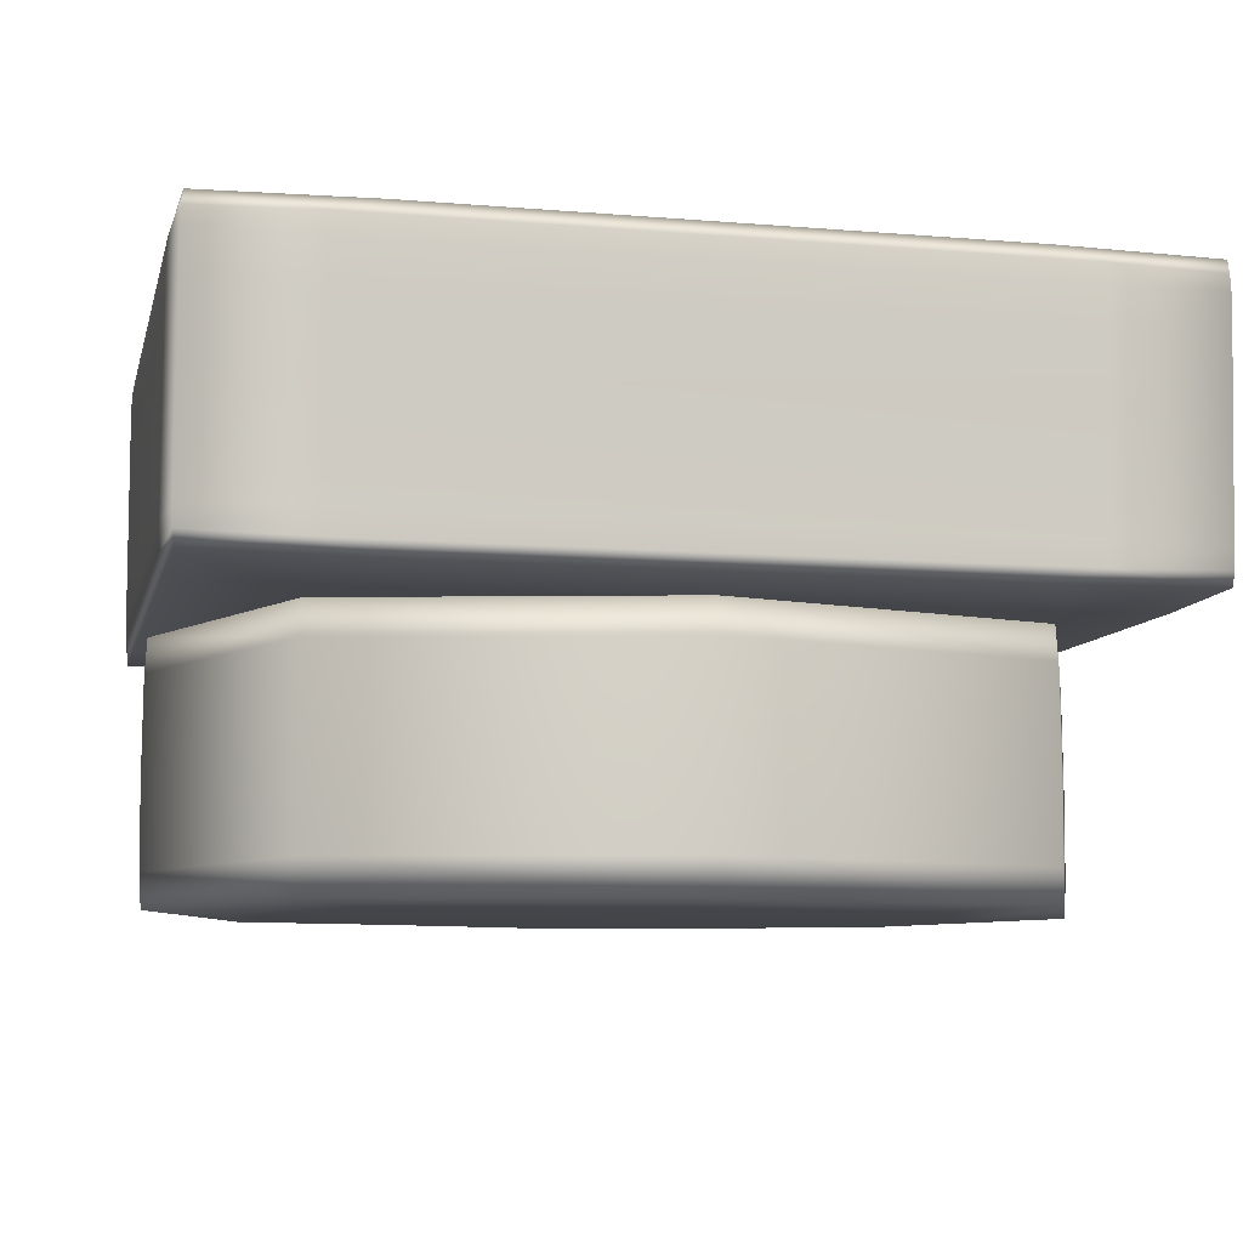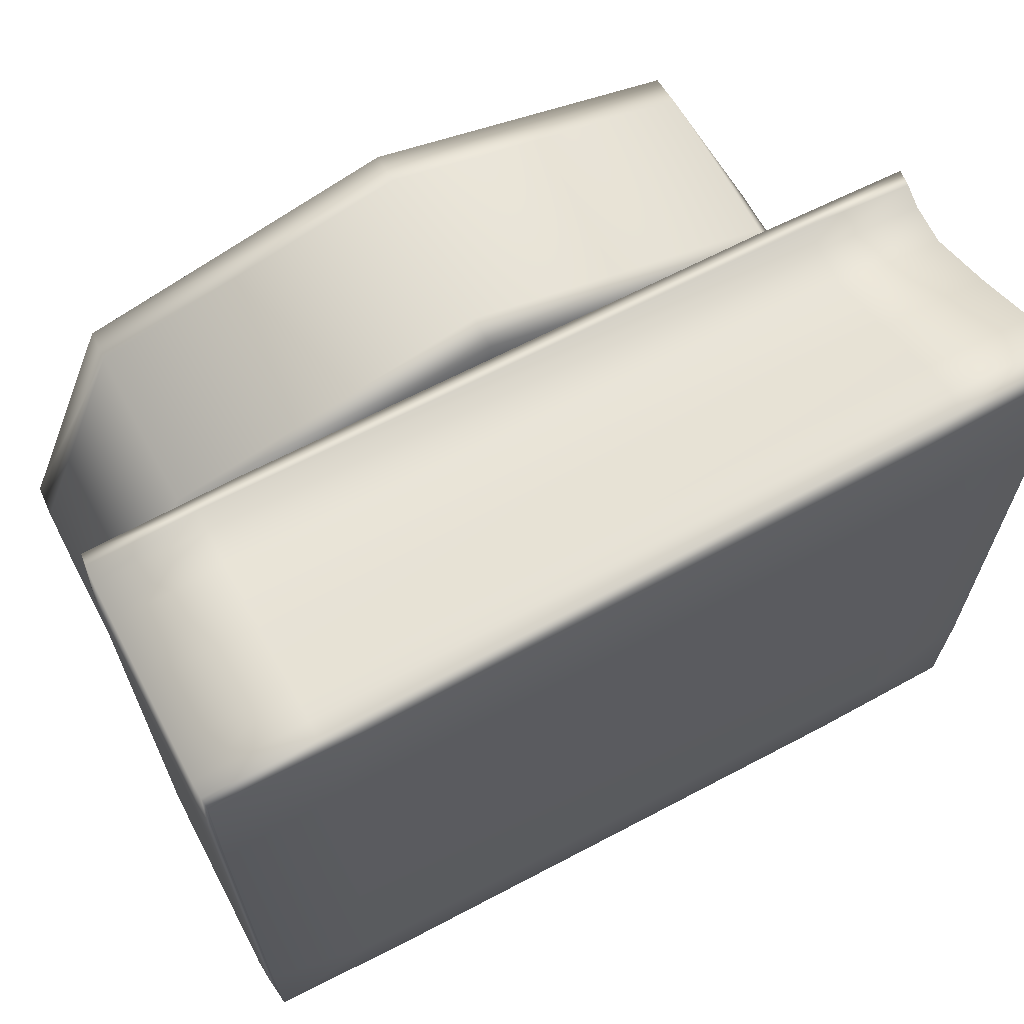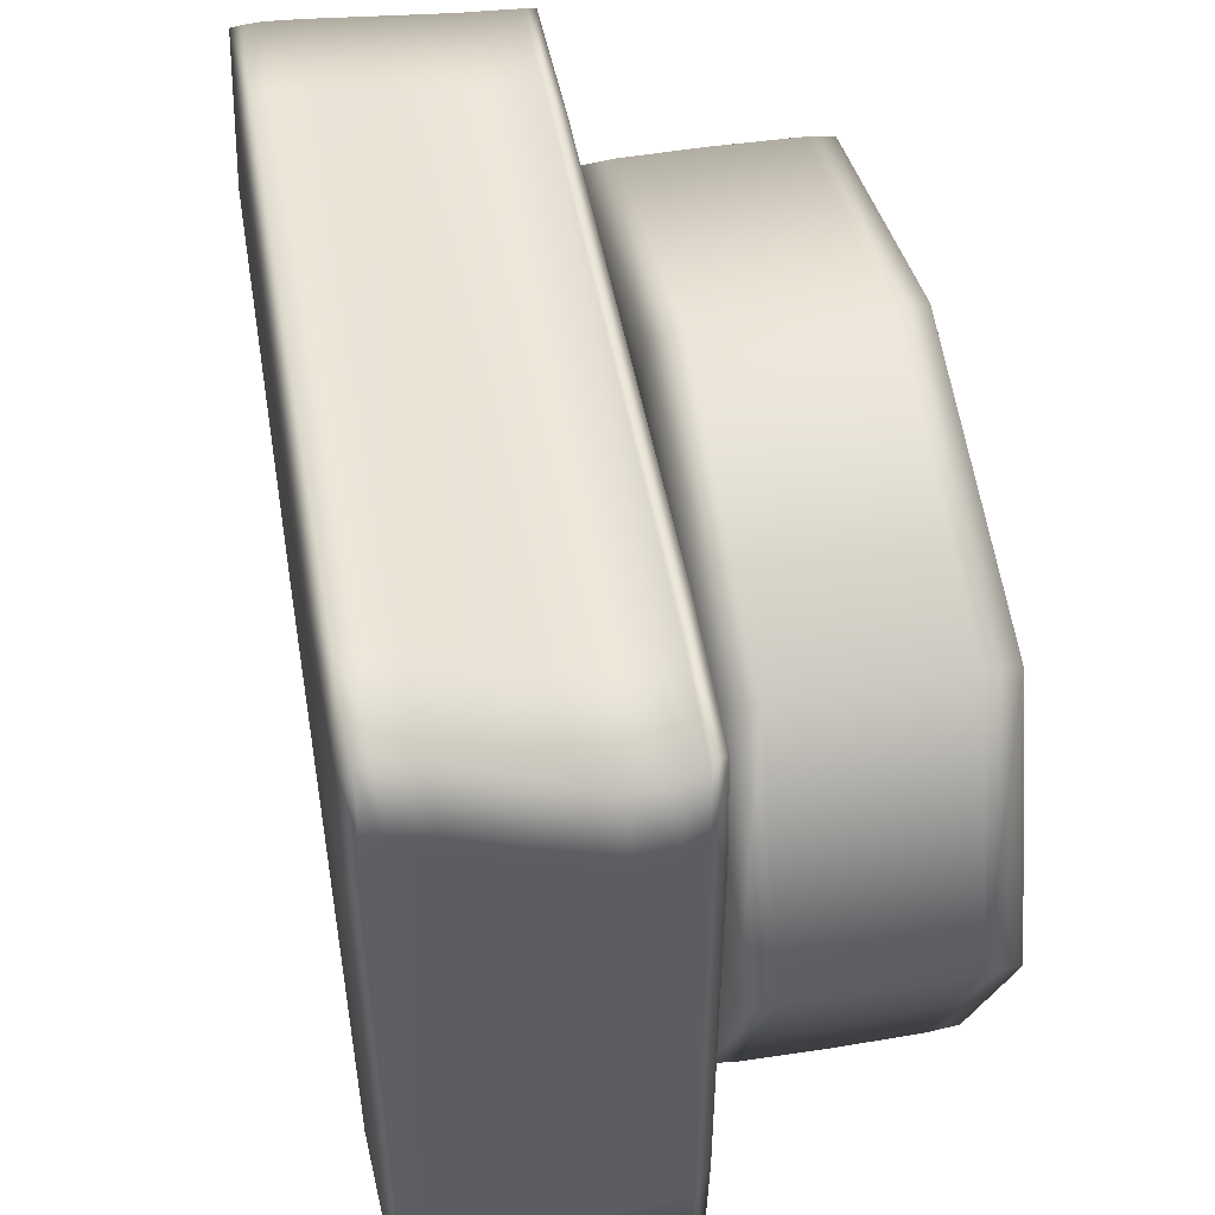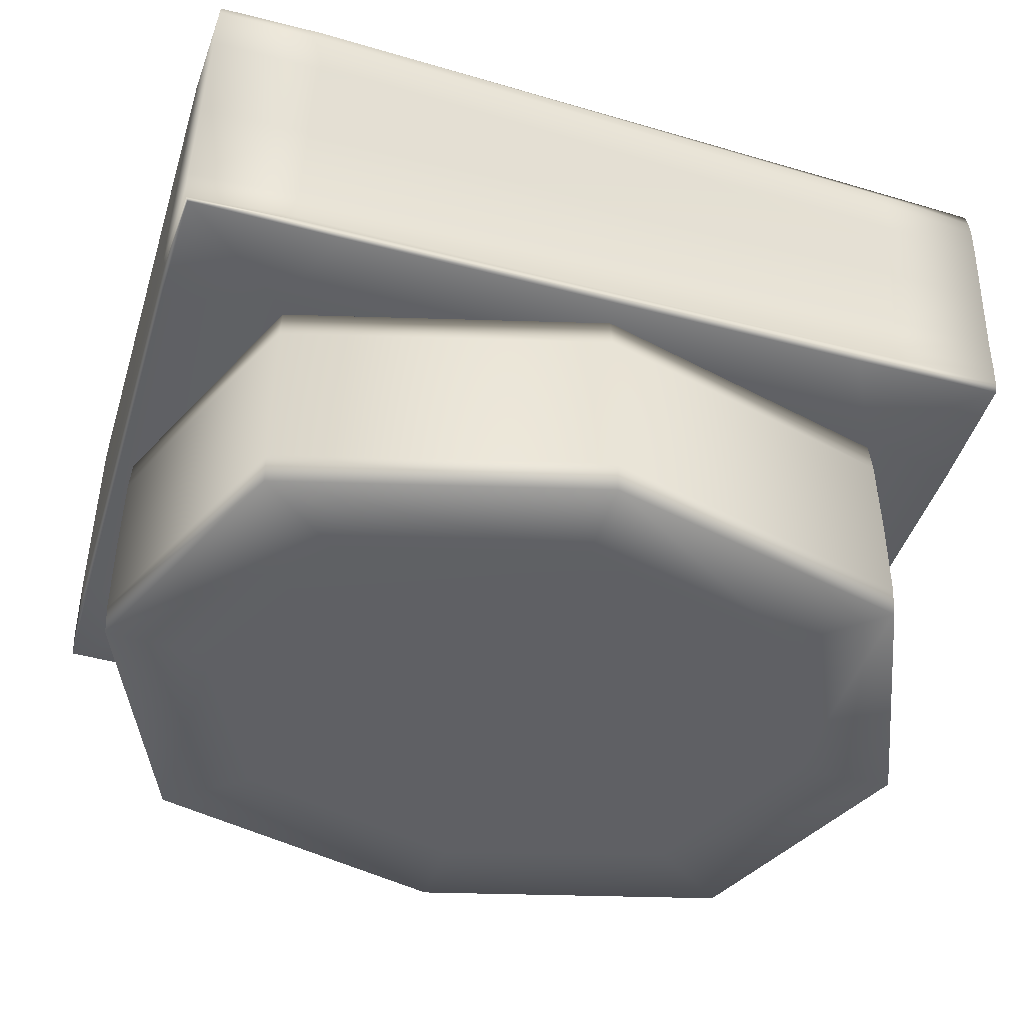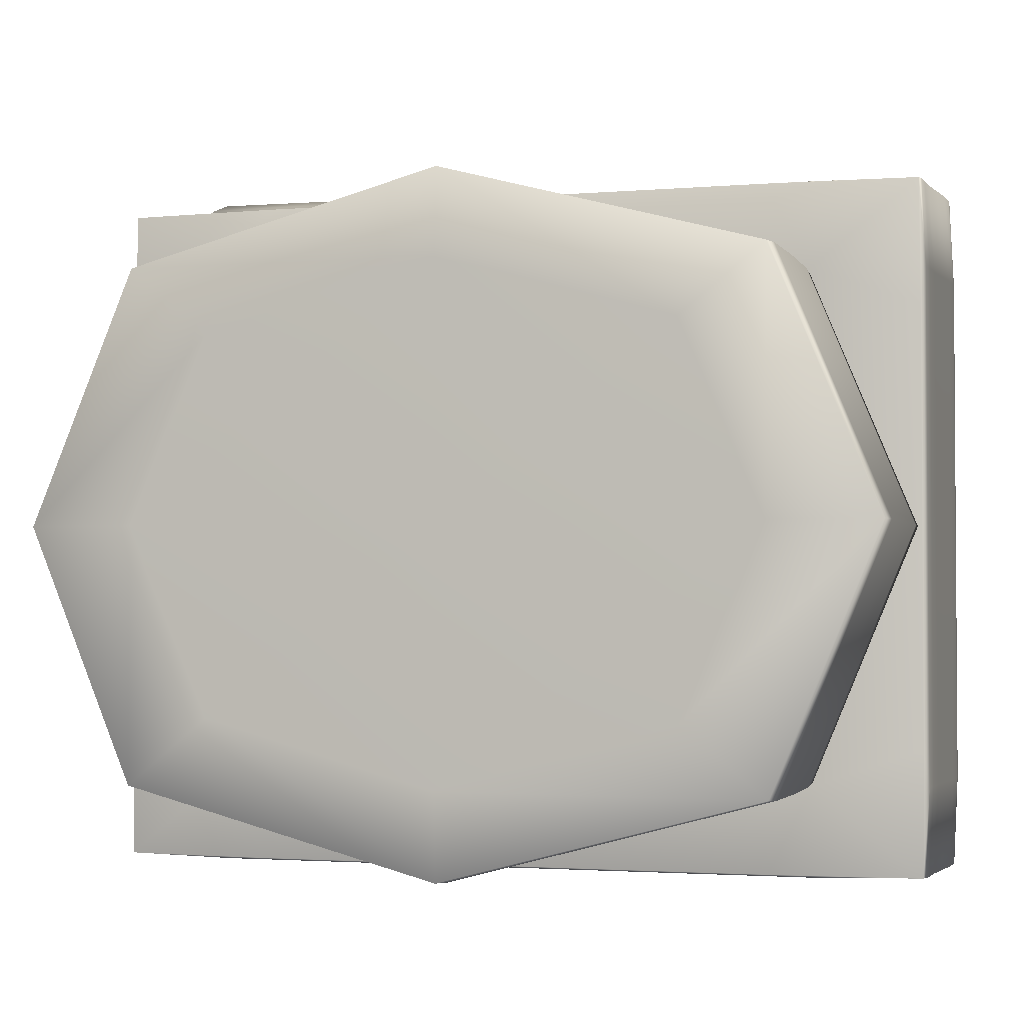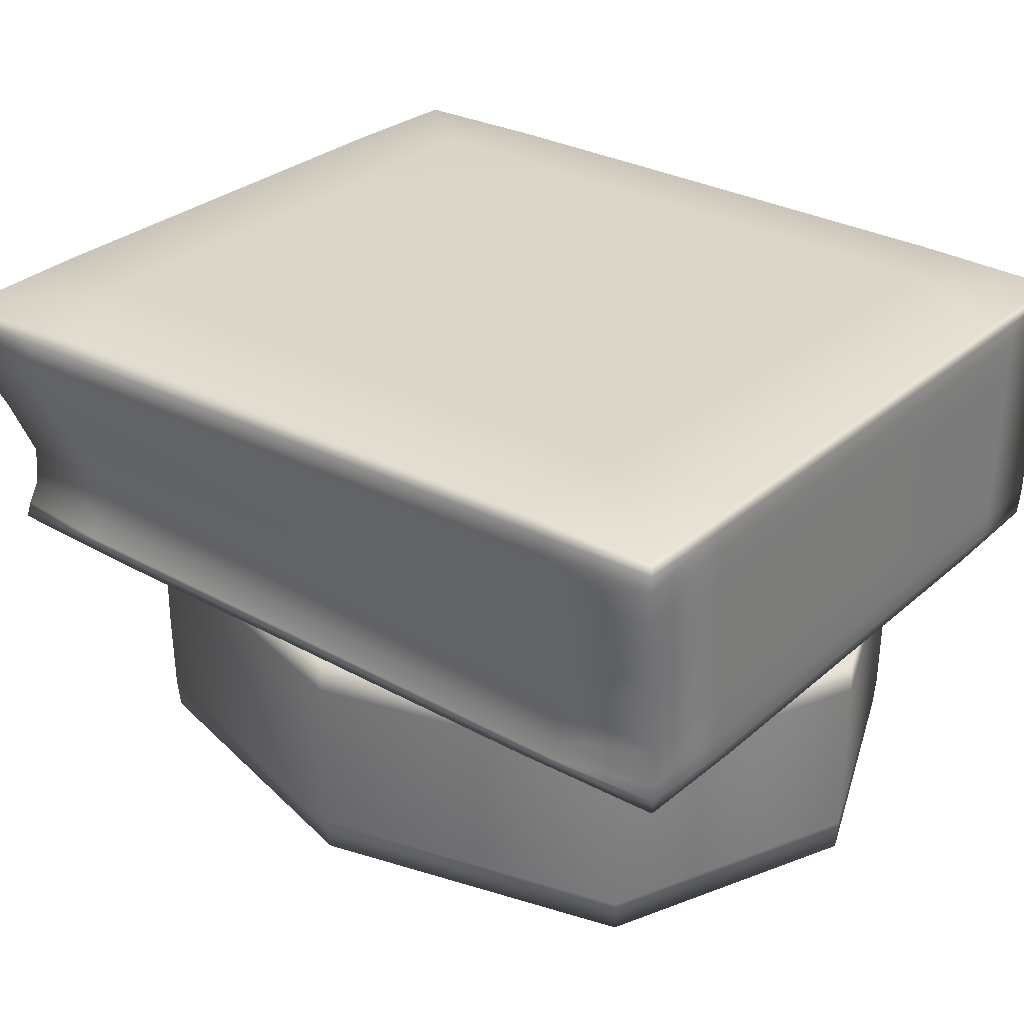
<metadata>
{"format":"obj","ext":"obj","renderer":"f3d","projection":"perspective","resolution":1024,"background":"white","views":[{"elev":-8.5,"azim":167.0,"up":"+Y"},{"elev":65.6,"azim":152.1,"up":"+Z"},{"elev":49.3,"azim":-100.0,"up":"+Z"},{"elev":-44.4,"azim":-17.0,"up":"+Y"},{"elev":-2.3,"azim":16.9,"up":"+Z"},{"elev":30.2,"azim":38.8,"up":"+Y"}]}
</metadata>
<code>
g default
v -4.905 2.267 3.539
v -4.119 2.119 3.571
v -4.119 2.267 4.176
v 0.2793 2.119 3.571
v 1.066 2.267 3.571
v 0.2793 2.267 4.204
v -4.119 4.146 3.704
v -4.905 4.004 3.847
v -4.119 4.004 4.511
v 1.066 4.004 3.655
v 0.2793 4.146 3.659
v 0.2793 4.004 4.343
v -4.119 4.004 -0.7186
v -4.905 4.004 -0.0315
v -4.119 4.146 -0.0546
v 1.066 4.004 -0.05841
v 0.2793 4.004 -0.7186
v 0.2793 4.146 -0.05841
v -4.119 2.119 -0.01298
v -4.905 2.267 -0.01752
v -4.119 2.267 -0.6502
v 1.066 2.267 -0.01298
v 0.2793 2.119 -0.01298
v 0.2793 2.267 -0.6502
v -4.12 3.626 4.469
v -4.914 3.626 3.802
v -4.914 3.626 -0.03105
v -4.12 3.626 -0.717
v 0.2802 3.626 -0.717
v 1.075 3.626 -0.05342
v 1.075 3.626 3.645
v 0.2802 3.626 4.331
v -4.12 2.69 4.061
v -4.914 2.69 3.418
v -4.914 2.69 -0.04275
v -4.12 2.69 -0.6655
v 0.2802 2.69 -0.6655
v 1.075 2.69 -0.01933
v 1.075 2.69 3.582
v 0.2802 2.69 4.205
v -3.49 0.4048 3.058
v -4.069 0.6488 3.533
v -0.2708 0.4048 3.058
v 0.3091 0.6488 3.533
v -3.49 2.071 3.058
v -4.069 1.827 3.533
v -0.2708 2.071 3.058
v 0.3091 1.827 3.533
v -4.069 1.827 0.00906
v -3.49 2.071 0.4834
v 0.3091 1.827 0.00906
v -0.2708 2.071 0.4834
v -3.49 0.4048 0.4834
v -4.069 0.6488 0.00906
v -0.2708 0.4048 0.4834
v 0.3091 0.6488 0.00906
v -4.12 2.417 4.085
v 0.2802 2.417 4.197
v -4.914 2.417 3.444
v -4.914 2.417 -0.03183
v 1.075 2.417 3.572
v 1.075 2.417 -0.01365
v 0.2802 2.417 -0.6569
v -4.12 2.417 -0.6569
v -4.877 2.172 3.31
v -4.877 2.172 0.2484
v -3.798 2.172 4.187
v -0.04134 2.172 4.187
v -4.877 2.286 4.134
v -4.882 2.69 4.014
v 1.037 2.172 3.31
v 1.037 2.172 0.2484
v 1.037 2.286 4.187
v 1.042 2.69 4.204
v -4.877 4.093 3.501
v -4.877 4.093 0.2345
v -0.04134 4.093 4.316
v -3.798 4.093 4.411
v 1.037 4.093 3.384
v 1.037 4.093 0.2124
v -4.882 2.69 -0.6412
v -4.877 2.286 -0.6289
v -3.798 4.093 -0.6965
v -0.04134 4.093 -0.6965
v 1.042 2.69 -0.6412
v 1.037 2.286 -0.6289
v -0.04134 2.172 -0.6289
v -3.798 2.172 -0.6289
v -4.877 3.989 4.513
v 1.037 3.989 4.293
v -4.877 3.989 -0.6965
v 1.037 3.989 -0.6965
v 0.2802 3.877 4.353
v -4.12 3.877 4.542
v -4.882 3.626 4.465
v -4.914 3.877 3.872
v -4.914 3.877 -0.02834
v -4.12 3.877 -0.7255
v -4.882 3.626 -0.692
v 0.2802 3.877 -0.7255
v 1.075 3.877 -0.0591
v 1.042 3.626 -0.692
v 1.075 3.877 3.655
v 1.042 3.626 4.284
v -4.12 3.162 4.248
v 0.2802 3.162 4.266
v -4.914 3.162 3.594
v -4.914 3.162 -0.03917
v -4.12 3.162 -0.6912
v 0.2802 3.162 -0.6912
v 1.075 3.162 -0.03638
v 1.075 3.162 3.614
v -1.88 0.6488 4.12
v -4.073 1.238 3.538
v 0.3126 1.238 3.538
v -1.88 1.827 4.12
v -1.88 1.827 -0.5782
v -4.073 1.238 0.003899
v 0.3126 1.238 0.003899
v -1.88 0.6488 -0.5782
v 1.039 0.6488 1.771
v 1.039 1.827 1.771
v -4.799 0.6488 1.771
v -4.799 1.827 1.771
v -1.88 0.3973 0.03831
v -4.049 0.3973 1.771
v 0.2887 0.3973 1.771
v -1.88 0.3973 3.503
v 0.2887 2.079 1.771
v -1.88 2.079 3.503
v -1.88 2.079 0.03831
v -4.049 2.079 1.771
v -4.059 0.4264 3.517
v -4.059 0.4264 0.02454
v 0.2983 0.4264 3.517
v 0.2983 0.4264 0.02454
v -4.059 2.05 3.517
v -4.059 2.05 0.02454
v 0.2983 2.05 3.517
v 0.2983 2.05 0.02454
v -4.882 2.417 4.044
v 1.042 2.417 4.191
v -4.882 2.417 -0.6328
v 1.042 2.417 -0.6328
v -4.868 2.189 4.18
v 1.028 2.189 4.18
v -4.868 4.076 4.452
v 1.028 4.076 4.286
v -4.868 4.076 -0.6894
v 1.028 4.076 -0.6893
v -4.868 2.189 -0.622
v 1.028 2.189 -0.622
v -4.882 3.877 4.547
v -4.882 3.877 -0.7005
v 1.042 3.877 -0.7005
v 1.042 3.877 4.297
v -4.882 3.162 4.221
v -4.882 3.162 -0.6666
v 1.042 3.162 -0.6666
v 1.042 3.162 4.244
v -1.88 1.238 4.127
v -1.88 1.238 -0.5851
v 1.044 1.238 1.771
v -4.804 1.238 1.771
v -1.88 0.3876 1.771
v -1.88 2.089 1.771
v -4.785 0.4264 1.771
v -1.88 0.4264 4.099
v 1.024 0.4264 1.771
v -4.785 2.05 1.771
v -1.88 2.05 4.099
v 1.024 2.05 1.771
v -1.88 2.05 -0.5576
v -1.88 0.4264 -0.5576
g Stool
f 2 19 23 4
f 57 3 6 58
f 57 58 40 33
f 1 59 60 20
f 59 34 35 60
f 39 61 62 38
f 61 5 22 62
f 37 63 64 36
f 63 24 21 64
f 19 2 65 66
f 65 1 20 66
f 6 3 67 68
f 67 2 4 68
f 1 69 141 59
f 69 3 57 141
f 141 57 33 70
f 59 141 70 34
f 22 5 71 72
f 71 4 23 72
f 6 73 142 58
f 73 5 61 142
f 142 61 39 74
f 58 142 74 40
f 8 75 76 14
f 75 7 15 76
f 77 11 7 78
f 77 78 9 12
f 11 79 80 18
f 79 10 16 80
f 35 81 143 60
f 81 36 64 143
f 143 64 21 82
f 60 143 82 20
f 13 83 84 17
f 83 15 18 84
f 37 85 144 63
f 85 38 62 144
f 144 62 22 86
f 63 144 86 24
f 87 23 19 88
f 87 88 21 24
f 1 65 145 69
f 2 67 145 65
f 3 69 145 67
f 4 71 146 68
f 5 73 146 71
f 6 68 146 73
f 7 75 147 78
f 8 89 147 75
f 9 78 147 89
f 10 79 148 90
f 11 77 148 79
f 12 90 148 77
f 13 91 149 83
f 14 76 149 91
f 15 83 149 76
f 16 92 150 80
f 17 84 150 92
f 18 80 150 84
f 19 66 151 88
f 20 82 151 66
f 21 88 151 82
f 22 72 152 86
f 23 87 152 72
f 24 86 152 87
f 32 93 94 25
f 93 12 9 94
f 26 95 153 96
f 95 25 94 153
f 153 94 9 89
f 96 153 89 8
f 26 96 97 27
f 96 8 14 97
f 14 91 154 97
f 91 13 98 154
f 154 98 28 99
f 97 154 99 27
f 28 98 100 29
f 98 13 17 100
f 17 92 155 100
f 92 16 101 155
f 155 101 30 102
f 100 155 102 29
f 30 101 103 31
f 101 16 10 103
f 32 104 156 93
f 104 31 103 156
f 156 103 10 90
f 93 156 90 12
f 105 33 40 106
f 105 106 32 25
f 34 70 157 107
f 70 33 105 157
f 157 105 25 95
f 107 157 95 26
f 108 35 34 107
f 108 107 26 27
f 27 99 158 108
f 99 28 109 158
f 158 109 36 81
f 108 158 81 35
f 110 37 36 109
f 110 109 28 29
f 29 102 159 110
f 102 30 111 159
f 159 111 38 85
f 110 159 85 37
f 112 39 38 111
f 112 111 30 31
f 40 74 160 106
f 74 39 112 160
f 160 112 31 104
f 106 160 104 32
f 42 113 161 114
f 113 44 115 161
f 161 115 48 116
f 114 161 116 46
f 49 117 162 118
f 117 51 119 162
f 162 119 56 120
f 118 162 120 54
f 44 121 163 115
f 121 56 119 163
f 163 119 51 122
f 115 163 122 48
f 54 123 164 118
f 123 42 114 164
f 164 114 46 124
f 118 164 124 49
f 53 125 165 126
f 125 55 127 165
f 165 127 43 128
f 126 165 128 41
f 47 129 166 130
f 129 52 131 166
f 166 131 50 132
f 130 166 132 45
f 41 133 167 126
f 133 42 123 167
f 167 123 54 134
f 126 167 134 53
f 42 133 168 113
f 133 41 128 168
f 168 128 43 135
f 113 168 135 44
f 44 135 169 121
f 135 43 127 169
f 169 127 55 136
f 121 169 136 56
f 46 137 170 124
f 137 45 132 170
f 170 132 50 138
f 124 170 138 49
f 45 137 171 130
f 137 46 116 171
f 171 116 48 139
f 130 171 139 47
f 47 139 172 129
f 139 48 122 172
f 172 122 51 140
f 129 172 140 52
f 49 138 173 117
f 138 50 131 173
f 173 131 52 140
f 117 173 140 51
f 53 134 174 125
f 134 54 120 174
f 174 120 56 136
f 125 174 136 55
f 7 11 18 15

</code>
